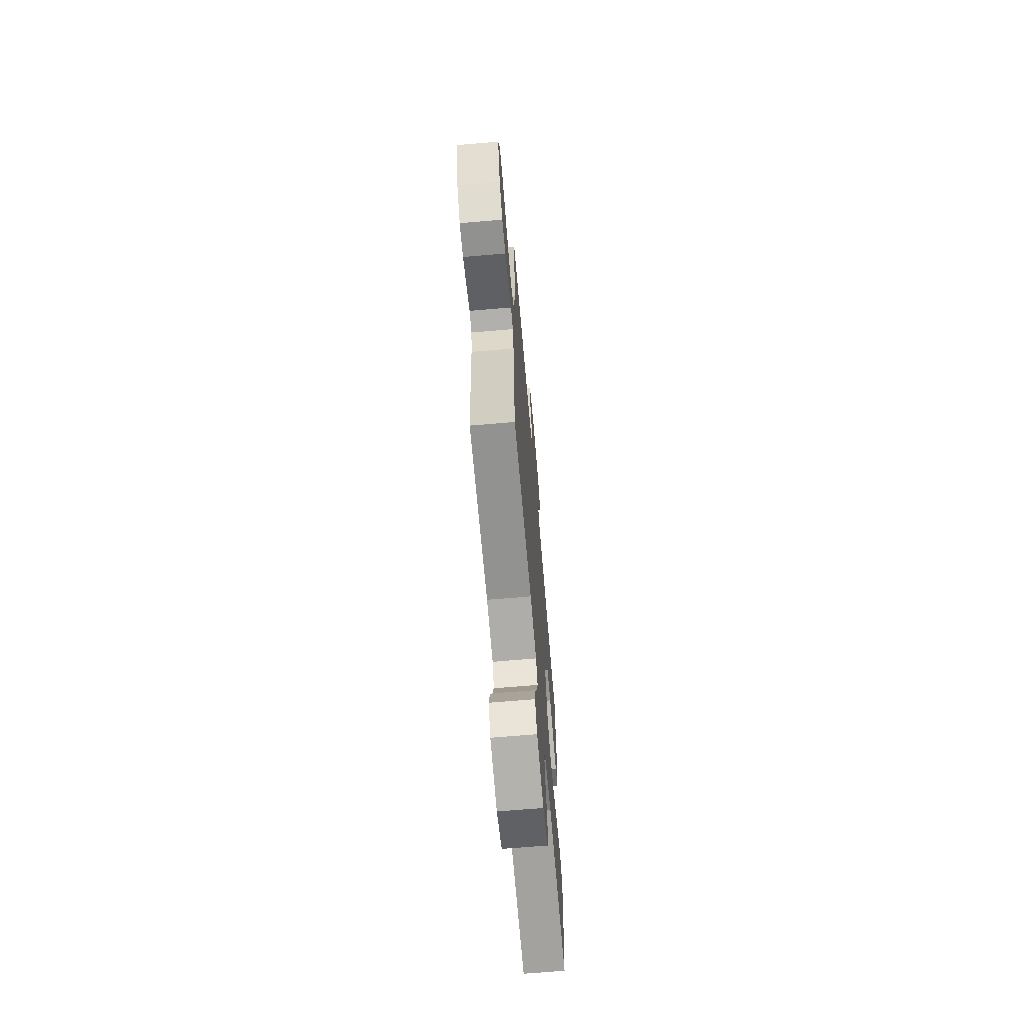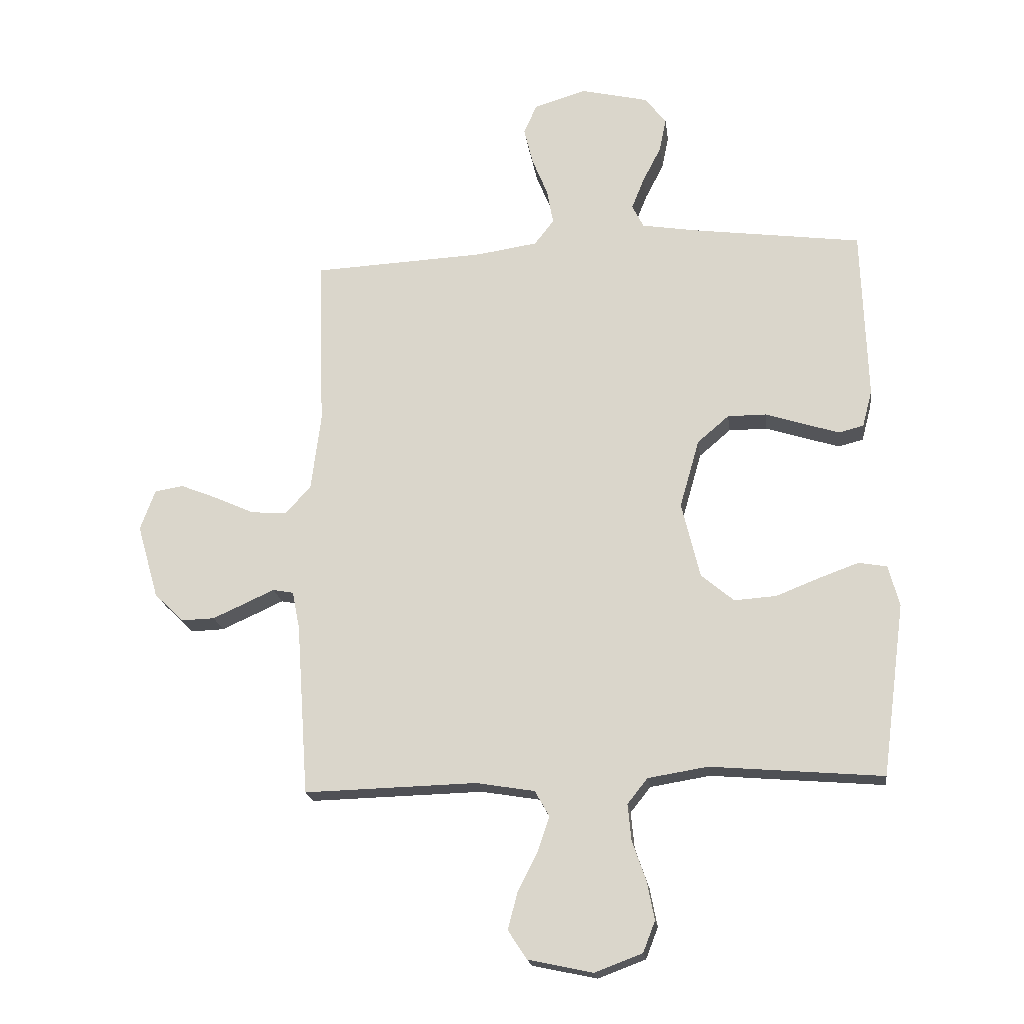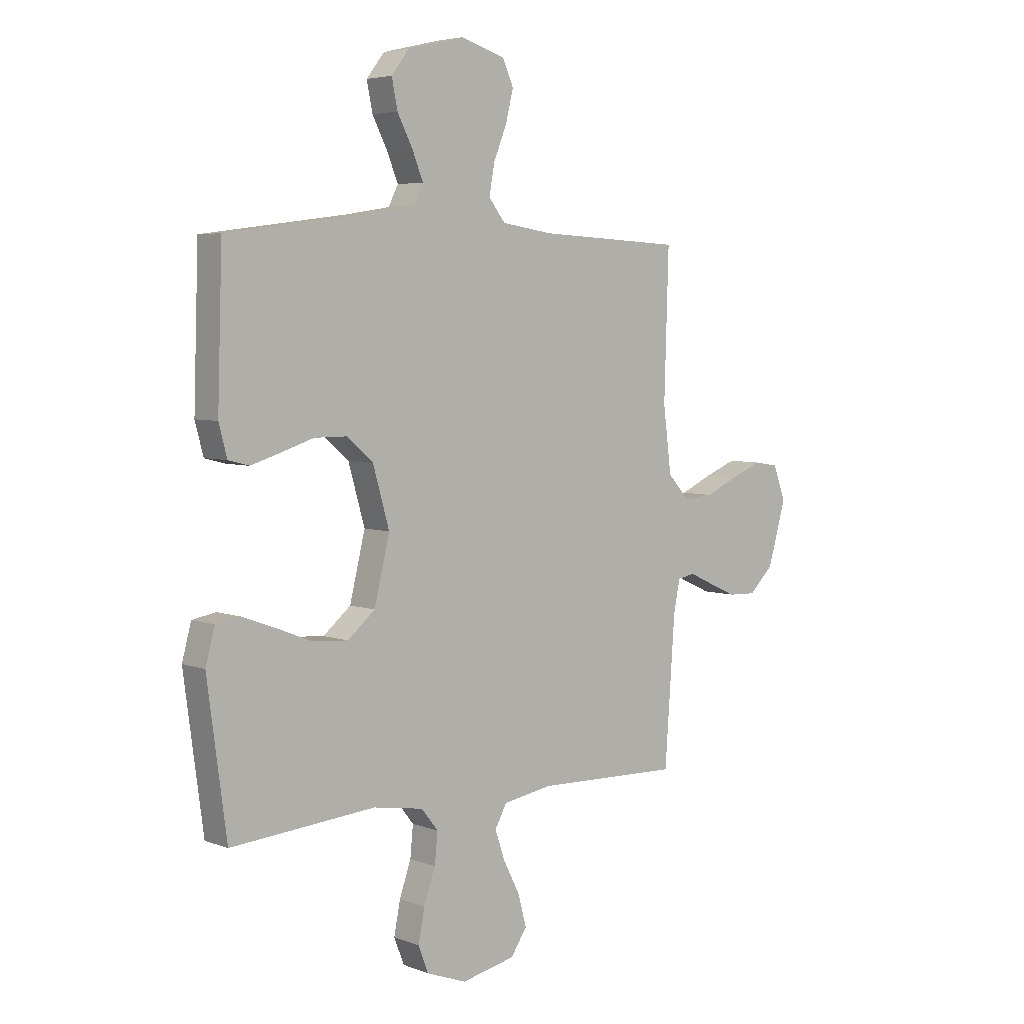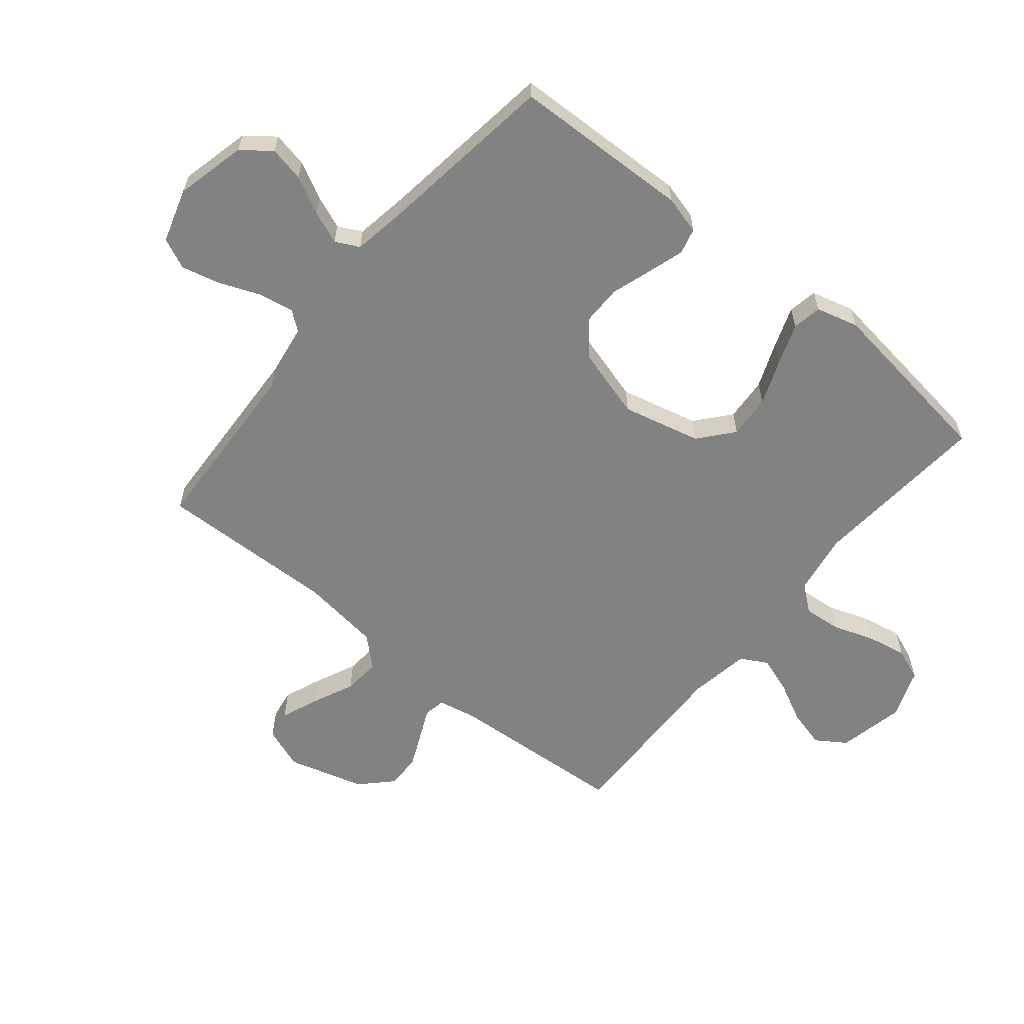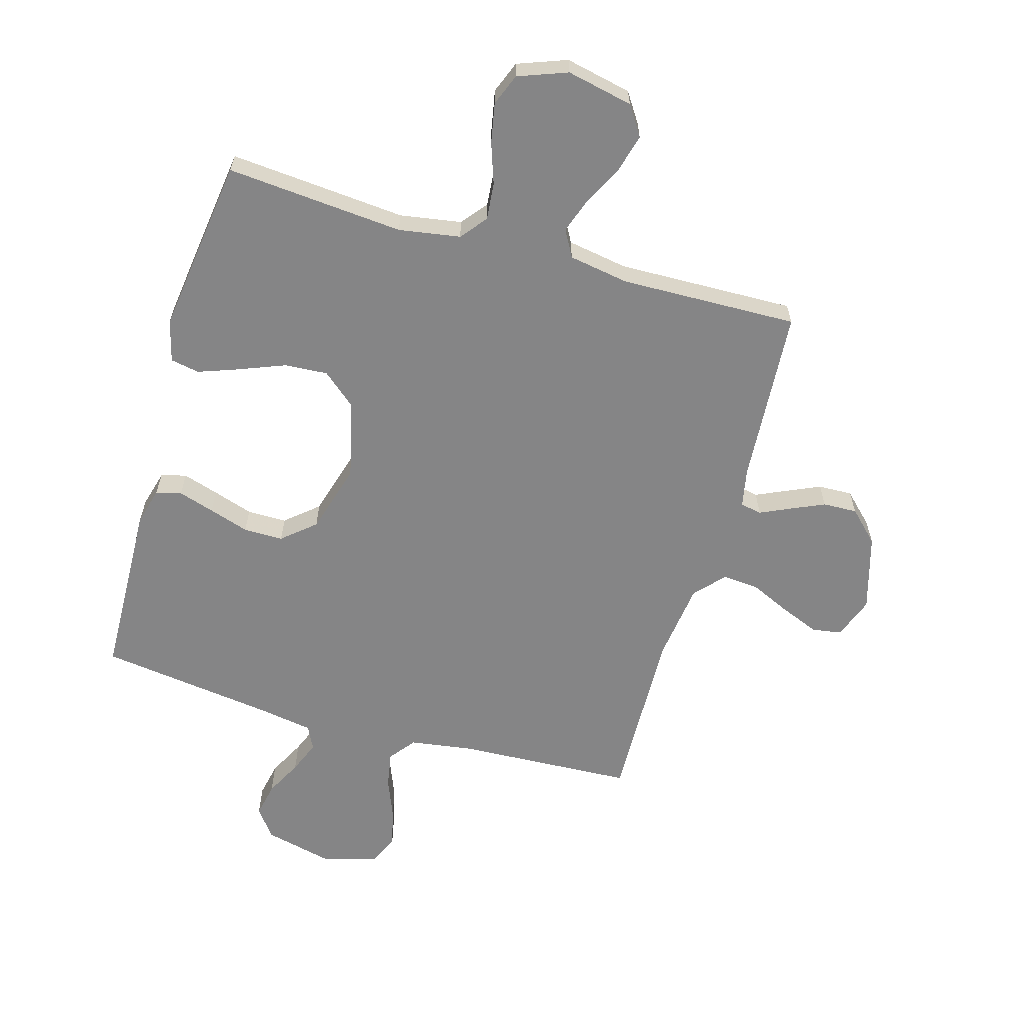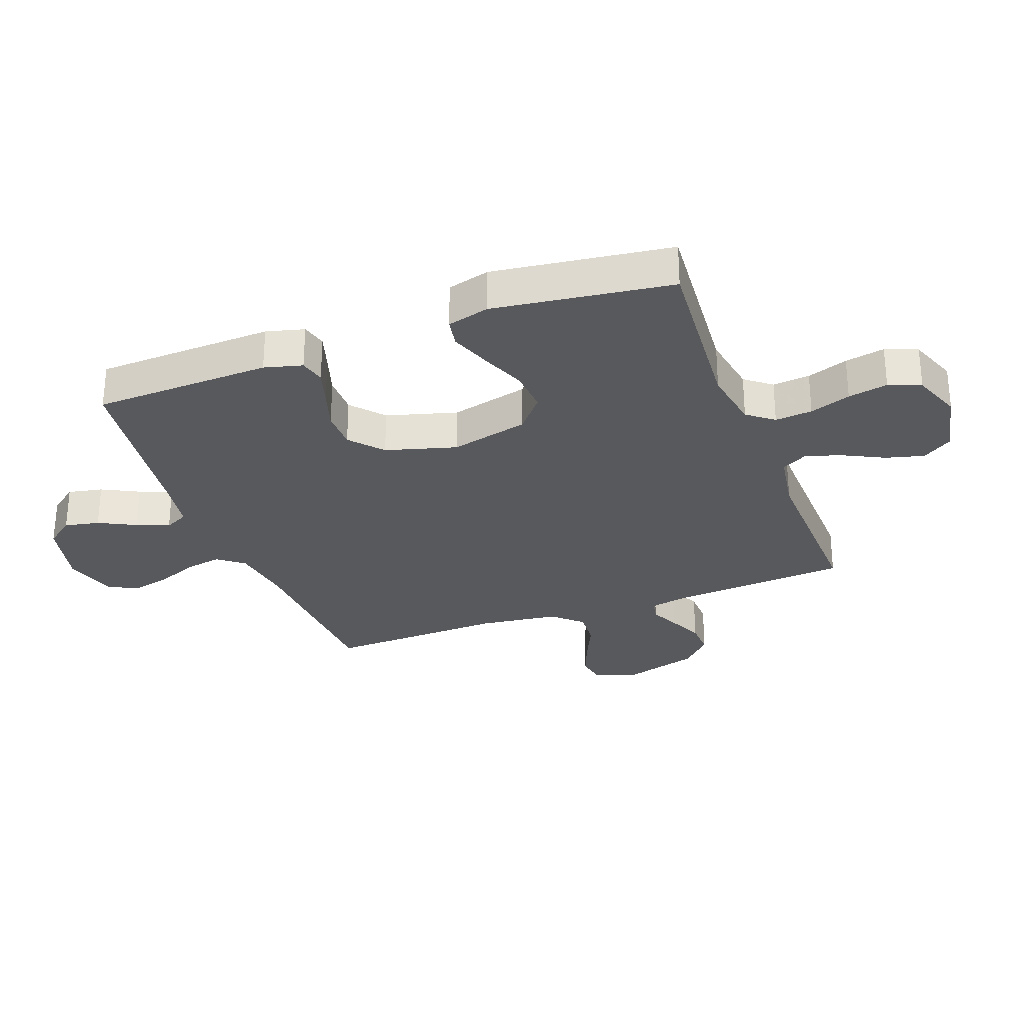
<metadata>
{"format":"obj","ext":"obj","renderer":"f3d","projection":"perspective","resolution":1024,"background":"white","views":[{"elev":-67.8,"azim":-85.1,"up":"+Z"},{"elev":-19.4,"azim":7.3,"up":"+Z"},{"elev":5.0,"azim":139.4,"up":"+Z"},{"elev":-60.8,"azim":50.6,"up":"+Y"},{"elev":-61.9,"azim":163.9,"up":"+Y"},{"elev":-29.0,"azim":110.5,"up":"+Y"}]}
</metadata>
<code>
v -0.5 0.07 -0.5
v -0.521 0.07 -0.2
v -0.534 0.07 -0.135
v -0.57 0.07 -0.128
v -0.62 0.07 -0.151
v -0.678 0.07 -0.177
v -0.736 0.07 -0.179
v -0.787 0.07 -0.129
v -0.824 0.07 0
v -0.798 0.07 0.071
v -0.748 0.07 0.079
v -0.683 0.07 0.053
v -0.615 0.07 0.022
v -0.553 0.07 0.017
v -0.508 0.07 0.066
v -0.491 0.07 0.2
v -0.5 0.07 0.5
v -0.2 0.07 0.515
v -0.094 0.07 0.531
v -0.06 0.07 0.575
v -0.071 0.07 0.636
v -0.098 0.07 0.703
v -0.114 0.07 0.768
v -0.091 0.07 0.819
v 0 0.07 0.847
v 0.118 0.07 0.819
v 0.155 0.07 0.771
v 0.143 0.07 0.712
v 0.111 0.07 0.65
v 0.089 0.07 0.595
v 0.109 0.07 0.555
v 0.2 0.07 0.54
v 0.5 0.07 0.5
v 0.51 0.07 0.2
v 0.493 0.07 0.136
v 0.45 0.07 0.125
v 0.389 0.07 0.144
v 0.321 0.07 0.166
v 0.254 0.07 0.166
v 0.199 0.07 0.119
v 0.165 0.07 0
v 0.197 0.07 -0.132
v 0.254 0.07 -0.18
v 0.327 0.07 -0.175
v 0.403 0.07 -0.145
v 0.472 0.07 -0.12
v 0.521 0.07 -0.129
v 0.54 0.07 -0.2
v 0.5 0.07 -0.5
v 0.2 0.07 -0.475
v 0.096 0.07 -0.492
v 0.061 0.07 -0.536
v 0.067 0.07 -0.599
v 0.091 0.07 -0.668
v 0.104 0.07 -0.735
v 0.083 0.07 -0.789
v 0 0.07 -0.82
v -0.112 0.07 -0.796
v -0.145 0.07 -0.746
v -0.128 0.07 -0.682
v -0.094 0.07 -0.615
v -0.073 0.07 -0.554
v -0.098 0.07 -0.509
v -0.2 0.07 -0.492
v -0.5 0 -0.5
v -0.521 0 -0.2
v -0.534 0 -0.135
v -0.57 0 -0.128
v -0.62 0 -0.151
v -0.678 0 -0.177
v -0.736 0 -0.179
v -0.787 0 -0.129
v -0.824 0 0
v -0.798 0 0.071
v -0.748 0 0.079
v -0.683 0 0.053
v -0.615 0 0.022
v -0.553 0 0.017
v -0.508 0 0.066
v -0.491 0 0.2
v -0.5 0 0.5
v -0.2 0 0.515
v -0.094 0 0.531
v -0.06 0 0.575
v -0.071 0 0.636
v -0.098 0 0.703
v -0.114 0 0.768
v -0.091 0 0.819
v 0 0 0.847
v 0.118 0 0.819
v 0.155 0 0.771
v 0.143 0 0.712
v 0.111 0 0.65
v 0.089 0 0.595
v 0.109 0 0.555
v 0.2 0 0.54
v 0.5 0 0.5
v 0.51 0 0.2
v 0.493 0 0.136
v 0.45 0 0.125
v 0.389 0 0.144
v 0.321 0 0.166
v 0.254 0 0.166
v 0.199 0 0.119
v 0.165 0 0
v 0.197 0 -0.132
v 0.254 0 -0.18
v 0.327 0 -0.175
v 0.403 0 -0.145
v 0.472 0 -0.12
v 0.521 0 -0.129
v 0.54 0 -0.2
v 0.5 0 -0.5
v 0.2 0 -0.475
v 0.096 0 -0.492
v 0.061 0 -0.536
v 0.067 0 -0.599
v 0.091 0 -0.668
v 0.104 0 -0.735
v 0.083 0 -0.789
v 0 0 -0.82
v -0.112 0 -0.796
v -0.145 0 -0.746
v -0.128 0 -0.682
v -0.094 0 -0.615
v -0.073 0 -0.554
v -0.098 0 -0.509
v -0.2 0 -0.492
f 59 60 61
f 58 59 61
f 57 58 61
f 56 57 61
f 55 56 61
f 54 55 61
f 53 54 61
f 52 53 61 62
f 51 52 62 63
f 48 49 50
f 47 48 50
f 46 47 50
f 45 46 50
f 44 45 50
f 51 63 64
f 50 51 64
f 44 50 64
f 43 44 64
f 36 37 38
f 35 36 38
f 34 35 38
f 33 34 38
f 32 33 38
f 31 32 38 39
f 30 31 39 40
f 27 28 29
f 26 27 29
f 25 26 29
f 24 25 29
f 23 24 29
f 22 23 29
f 21 22 29
f 20 21 29 30
f 30 40 41
f 20 30 41
f 19 20 41
f 16 17 18
f 19 41 42
f 18 19 42
f 16 18 42
f 15 16 42
f 11 12 13
f 10 11 13
f 9 10 13
f 8 9 13
f 7 8 13
f 6 7 13
f 5 6 13
f 4 5 13
f 3 4 13 14
f 64 1 2
f 43 64 2
f 42 43 2
f 15 42 2
f 2 3 14 15
f 125 124 123
f 125 123 122
f 125 122 121
f 125 121 120
f 125 120 119
f 125 119 118
f 125 118 117
f 126 125 117 116
f 127 126 116 115
f 114 113 112
f 114 112 111
f 114 111 110
f 114 110 109
f 114 109 108
f 128 127 115
f 128 115 114
f 128 114 108
f 128 108 107
f 102 101 100
f 102 100 99
f 102 99 98
f 102 98 97
f 102 97 96
f 103 102 96 95
f 104 103 95 94
f 93 92 91
f 93 91 90
f 93 90 89
f 93 89 88
f 93 88 87
f 93 87 86
f 93 86 85
f 94 93 85 84
f 105 104 94
f 105 94 84
f 105 84 83
f 82 81 80
f 106 105 83
f 106 83 82
f 106 82 80
f 106 80 79
f 77 76 75
f 77 75 74
f 77 74 73
f 77 73 72
f 77 72 71
f 77 71 70
f 77 70 69
f 77 69 68
f 78 77 68 67
f 66 65 128
f 66 128 107
f 66 107 106
f 66 106 79
f 79 78 67 66
f 1 65 66 2
f 2 66 67 3
f 3 67 68 4
f 4 68 69 5
f 5 69 70 6
f 6 70 71 7
f 7 71 72 8
f 8 72 73 9
f 9 73 74 10
f 10 74 75 11
f 11 75 76 12
f 12 76 77 13
f 13 77 78 14
f 14 78 79 15
f 15 79 80 16
f 16 80 81 17
f 17 81 82 18
f 18 82 83 19
f 19 83 84 20
f 20 84 85 21
f 21 85 86 22
f 22 86 87 23
f 23 87 88 24
f 24 88 89 25
f 25 89 90 26
f 26 90 91 27
f 27 91 92 28
f 28 92 93 29
f 29 93 94 30
f 30 94 95 31
f 31 95 96 32
f 32 96 97 33
f 33 97 98 34
f 34 98 99 35
f 35 99 100 36
f 36 100 101 37
f 37 101 102 38
f 38 102 103 39
f 39 103 104 40
f 40 104 105 41
f 41 105 106 42
f 42 106 107 43
f 43 107 108 44
f 44 108 109 45
f 45 109 110 46
f 46 110 111 47
f 47 111 112 48
f 48 112 113 49
f 49 113 114 50
f 50 114 115 51
f 51 115 116 52
f 52 116 117 53
f 53 117 118 54
f 54 118 119 55
f 55 119 120 56
f 56 120 121 57
f 57 121 122 58
f 58 122 123 59
f 59 123 124 60
f 60 124 125 61
f 61 125 126 62
f 62 126 127 63
f 63 127 128 64
f 64 128 65 1

</code>
